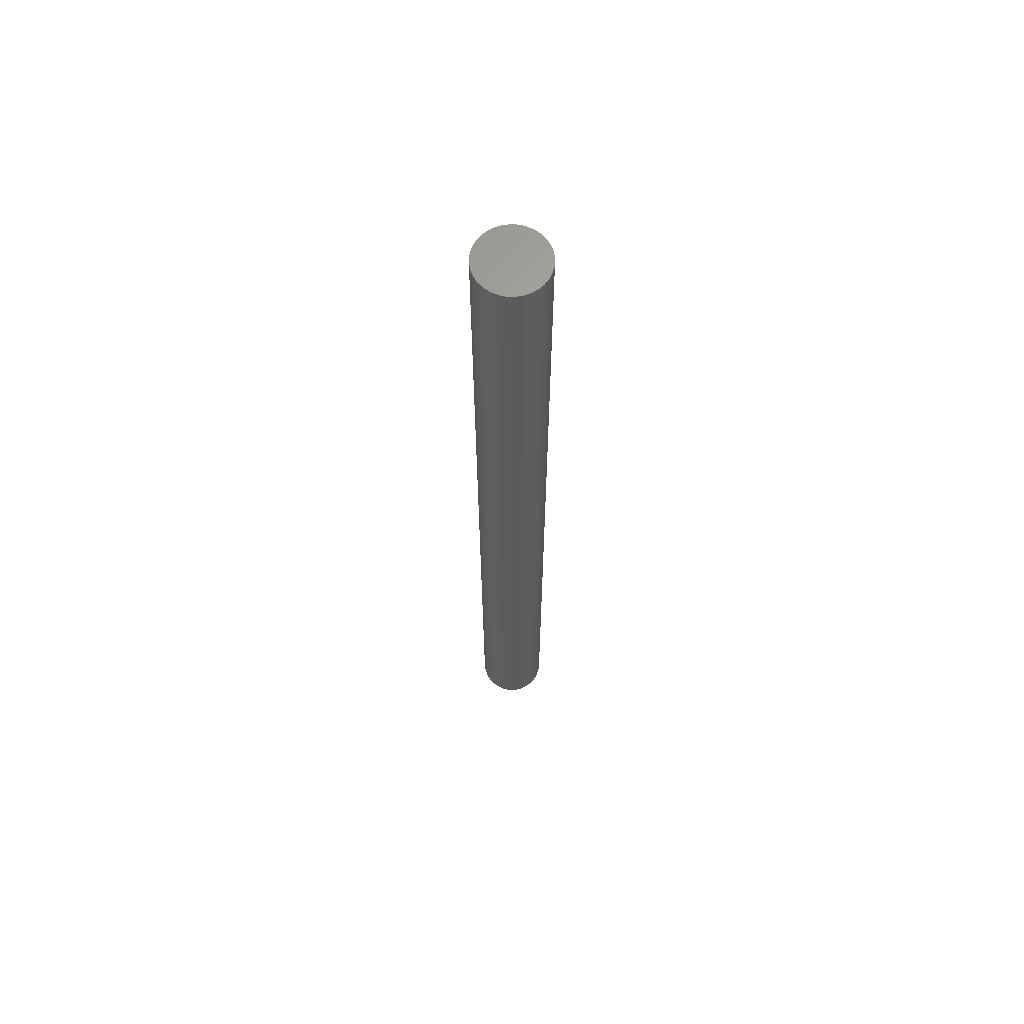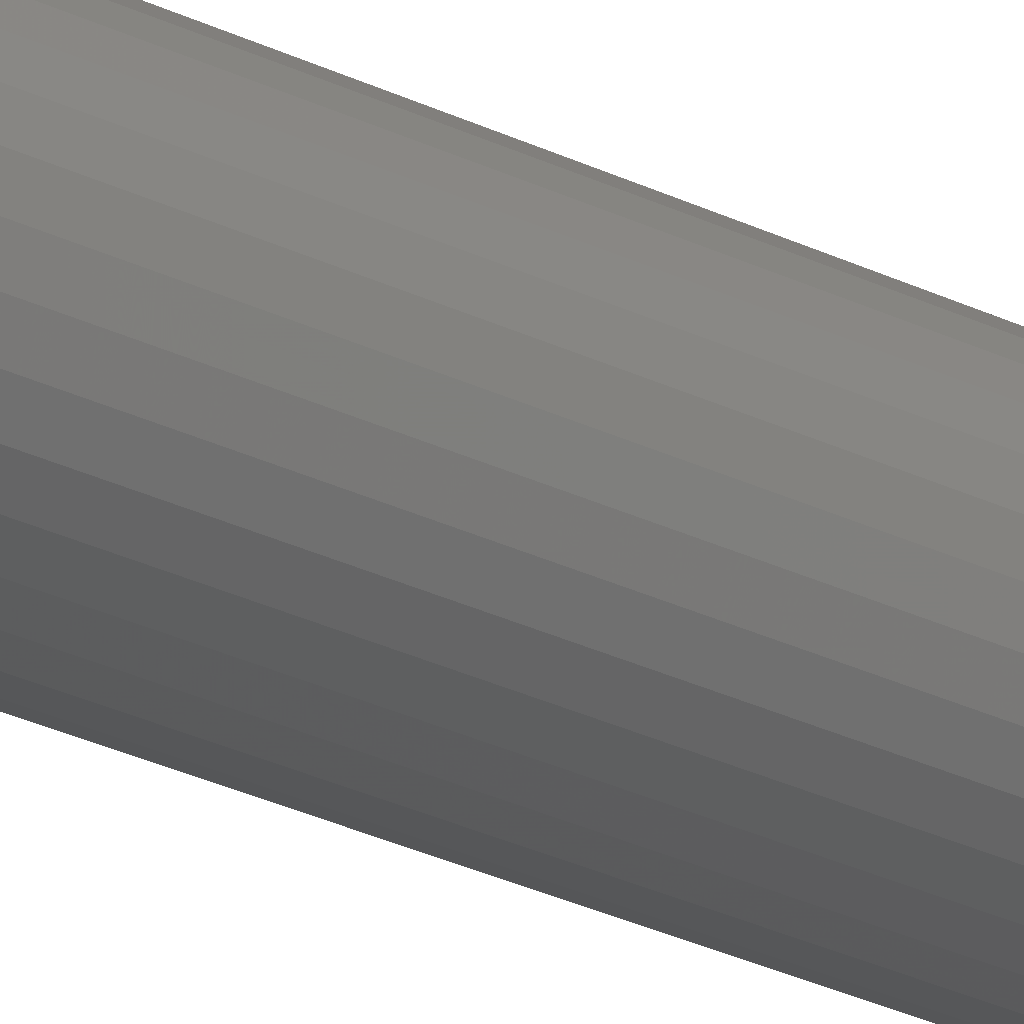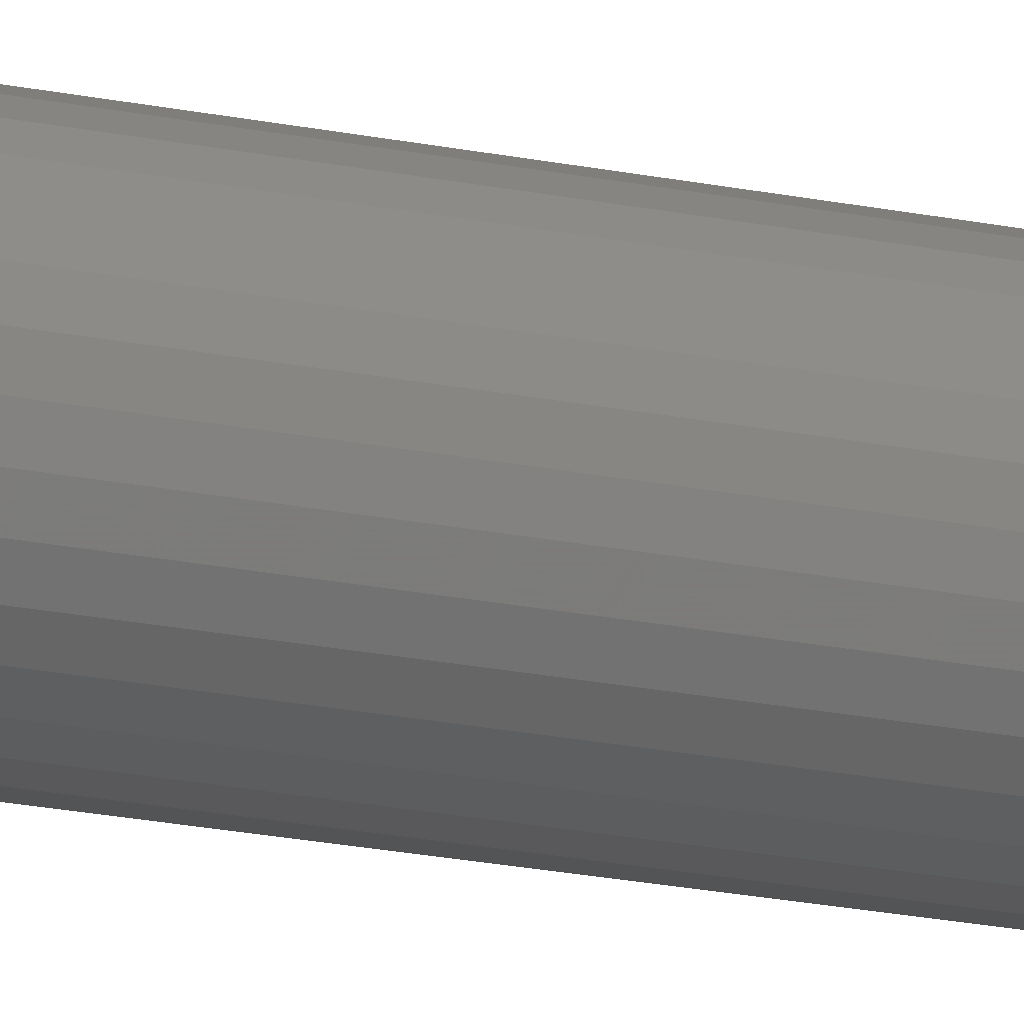
<metadata>
{"format":"stl","ext":"stl","renderer":"f3d","projection":"perspective","resolution":1024,"background":"white","views":[{"elev":64.6,"azim":7.6,"up":"+Z"},{"elev":-21.2,"azim":45.8,"up":"+Y"},{"elev":-17.4,"azim":-114.0,"up":"+Y"}]}
</metadata>
<code>
# stl→obj: 320 verts, 636 faces
v 0.004872 0.00849 0
v -0.01211 0.00849 0
v 0.003052 0.009983 0
v -0.0136 0.00667 0
v 0.006365 0.00667 0
v -0.01471 0.004595 0
v 0.007474 0.004595 0
v 0.006365 -0.00667 0
v -0.0136 -0.00667 0
v 0.007474 -0.004595 0
v -0.01211 -0.00849 0
v 0.004872 -0.00849 0
v -0.01029 -0.009983 0
v -0.01029 0.009983 0
v -0.008213 0.01109 0
v -0.005961 0.01178 0
v -0.003618 0.01201 0
v -0.001276 0.01178 0
v 0.0009763 0.01109 0
v 0.003052 -0.009983 0
v 0.0009763 -0.01109 0
v -0.001276 -0.01178 0
v -0.003618 -0.01201 0
v -0.005961 -0.01178 0
v -0.008213 -0.01109 0
v -0.01471 -0.004595 0
v -0.01539 -0.002342 0
v 0.008157 -0.002342 0
v -0.01562 7.273e-19 0
v 0.008388 -3.684e-18 0
v -0.01539 0.002342 0
v 0.008157 0.002342 0
v 0.02401 -6.768e-18 0.01562
v 0.02401 0 0.75
v 0.02348 -0.005391 0.01562
v 0.02348 -0.005391 0.75
v 0.02191 -0.01057 0.01562
v 0.02191 -0.01057 0.75
v 0.01936 -0.01535 0.01562
v 0.01936 -0.01535 0.75
v 0.01592 -0.01954 0.01562
v 0.01592 -0.01954 0.75
v 0.01173 -0.02297 0.01562
v 0.01173 -0.02297 0.75
v 0.006956 -0.02553 0.01562
v 0.006956 -0.02553 0.75
v 0.001772 -0.0271 0.01562
v 0.001772 -0.0271 0.75
v -0.003618 -0.02763 0.01562
v -0.003618 -0.02763 0.75
v -0.009009 -0.0271 0.01562
v -0.009009 -0.0271 0.75
v -0.01419 -0.02553 0.01562
v -0.01419 -0.02553 0.75
v -0.01897 -0.02297 0.01562
v -0.01897 -0.02297 0.75
v -0.02316 -0.01954 0.01562
v -0.02316 -0.01954 0.75
v -0.02659 -0.01535 0.01562
v -0.02659 -0.01535 0.75
v -0.02915 -0.01057 0.01562
v -0.02915 -0.01057 0.75
v -0.03072 -0.005391 0.01562
v -0.03072 -0.005391 0.75
v -0.03125 3.384e-18 0.01562
v -0.03125 3.384e-18 0.75
v -0.03072 0.005391 0.01562
v -0.03072 0.005391 0.75
v -0.02915 0.01057 0.01562
v -0.02915 0.01057 0.75
v -0.02659 0.01535 0.01562
v -0.02659 0.01535 0.75
v -0.02316 0.01954 0.01562
v -0.02316 0.01954 0.75
v -0.01897 0.02297 0.01562
v -0.01897 0.02297 0.75
v -0.01419 0.02553 0.01562
v -0.01419 0.02553 0.75
v -0.009009 0.0271 0.01562
v -0.009009 0.0271 0.75
v -0.003618 0.02763 0.01562
v -0.003618 0.02763 0.75
v 0.001772 0.0271 0.01562
v 0.001772 0.0271 0.75
v 0.006956 0.02553 0.01562
v 0.006956 0.02553 0.75
v 0.01173 0.02297 0.01562
v 0.01173 0.02297 0.75
v 0.01592 0.01954 0.01562
v 0.01592 0.01954 0.75
v 0.01936 0.01535 0.01562
v 0.01936 0.01535 0.75
v 0.02191 0.01057 0.01562
v 0.02191 0.01057 0.75
v 0.02348 0.005391 0.01562
v 0.02348 0.005391 0.75
v -0.03095 5.204e-18 0.01258
v -0.03042 0.005332 0.01258
v -0.03006 5.204e-18 0.009646
v -0.02955 0.005159 0.009646
v -0.02862 5.204e-18 0.006944
v -0.02814 0.004877 0.006944
v -0.02667 3.469e-18 0.004576
v -0.02623 0.004498 0.004576
v -0.02431 1.735e-18 0.002633
v -0.02391 0.004036 0.002633
v -0.0216 1.735e-18 0.001189
v -0.02126 0.003509 0.001189
v -0.01867 1.735e-18 0.0003002
v -0.01838 0.002937 0.0003002
v 0.02319 0.005332 0.01258
v 0.02371 1.735e-18 0.01258
v 0.02232 0.005159 0.009646
v 0.02282 0 0.009646
v 0.0209 0.004877 0.006944
v 0.02138 0 0.006944
v 0.01899 0.004498 0.004576
v 0.01944 0 0.004576
v 0.01667 0.004036 0.002633
v 0.01707 0 0.002633
v 0.01402 0.003509 0.001189
v 0.01437 -8.674e-19 0.001189
v 0.01115 0.002937 0.0003002
v 0.01144 -1.735e-18 0.0003002
v 0.02163 0.01046 0.01258
v 0.02081 0.01012 0.009646
v 0.01948 0.009566 0.006944
v 0.01768 0.008823 0.004576
v 0.01549 0.007917 0.002633
v 0.013 0.006883 0.001189
v 0.01029 0.005761 0.0003002
v 0.01911 0.01518 0.01258
v 0.01837 0.01469 0.009646
v 0.01717 0.01389 0.006944
v 0.01555 0.01281 0.004576
v 0.01358 0.01149 0.002633
v 0.01134 0.009992 0.001189
v 0.008899 0.008364 0.0003002
v 0.01571 0.01933 0.01258
v 0.01508 0.0187 0.009646
v 0.01406 0.01768 0.006944
v 0.01268 0.0163 0.004576
v 0.01101 0.01463 0.002633
v 0.0091 0.01272 0.001189
v 0.007027 0.01065 0.0003002
v 0.01157 0.02273 0.01258
v 0.01107 0.02199 0.009646
v 0.01027 0.02079 0.006944
v 0.00919 0.01917 0.004576
v 0.007875 0.0172 0.002633
v 0.006374 0.01495 0.001189
v 0.004746 0.01252 0.0003002
v 0.006841 0.02525 0.01258
v 0.006501 0.02443 0.009646
v 0.005948 0.0231 0.006944
v 0.005204 0.0213 0.004576
v 0.004298 0.01911 0.002633
v 0.003265 0.01662 0.001189
v 0.002143 0.01391 0.0003002
v 0.001714 0.02681 0.01258
v 0.00154 0.02593 0.009646
v 0.001259 0.02452 0.006944
v 0.0008794 0.02261 0.004576
v 0.0004175 0.02029 0.002633
v -0.0001095 0.01764 0.001189
v -0.0006814 0.01477 0.0003002
v -0.003618 0.02733 0.01258
v -0.003618 0.02644 0.009646
v -0.003618 0.025 0.006944
v -0.003618 0.02306 0.004576
v -0.003618 0.02069 0.002633
v -0.003618 0.01799 0.001189
v -0.003618 0.01505 0.0003002
v -0.008951 0.02681 0.01258
v -0.008777 0.02593 0.009646
v -0.008495 0.02452 0.006944
v -0.008116 0.02261 0.004576
v -0.007654 0.02029 0.002633
v -0.007127 0.01764 0.001189
v -0.006555 0.01477 0.0003002
v -0.01408 0.02525 0.01258
v -0.01374 0.02443 0.009646
v -0.01318 0.0231 0.006944
v -0.01244 0.0213 0.004576
v -0.01154 0.01911 0.002633
v -0.0105 0.01662 0.001189
v -0.00938 0.01391 0.0003002
v -0.0188 0.02273 0.01258
v -0.01831 0.02199 0.009646
v -0.01751 0.02079 0.006944
v -0.01643 0.01917 0.004576
v -0.01511 0.0172 0.002633
v -0.01361 0.01495 0.001189
v -0.01198 0.01252 0.0003002
v -0.02294 0.01933 0.01258
v -0.02232 0.0187 0.009646
v -0.02129 0.01768 0.006944
v -0.01992 0.0163 0.004576
v -0.01825 0.01463 0.002633
v -0.01634 0.01272 0.001189
v -0.01426 0.01065 0.0003002
v -0.02634 0.01518 0.01258
v -0.0256 0.01469 0.009646
v -0.0244 0.01389 0.006944
v -0.02279 0.01281 0.004576
v -0.02082 0.01149 0.002633
v -0.01857 0.009992 0.001189
v -0.01614 0.008364 0.0003002
v -0.02887 0.01046 0.01258
v -0.02805 0.01012 0.009646
v -0.02671 0.009566 0.006944
v -0.02492 0.008823 0.004576
v -0.02273 0.007917 0.002633
v -0.02024 0.006883 0.001189
v -0.01753 0.005761 0.0003002
v 0.02319 -0.005332 0.01258
v 0.02232 -0.005159 0.009646
v 0.0209 -0.004877 0.006944
v 0.01899 -0.004498 0.004576
v 0.01667 -0.004036 0.002633
v 0.01402 -0.003509 0.001189
v 0.01115 -0.002937 0.0003002
v -0.03042 -0.005332 0.01258
v -0.02955 -0.005159 0.009646
v -0.02814 -0.004877 0.006944
v -0.02623 -0.004498 0.004576
v -0.02391 -0.004036 0.002633
v -0.02126 -0.003509 0.001189
v -0.01838 -0.002937 0.0003002
v -0.02887 -0.01046 0.01258
v -0.02805 -0.01012 0.009646
v -0.02671 -0.009566 0.006944
v -0.02492 -0.008823 0.004576
v -0.02273 -0.007917 0.002633
v -0.02024 -0.006883 0.001189
v -0.01753 -0.005761 0.0003002
v -0.02634 -0.01518 0.01258
v -0.0256 -0.01469 0.009646
v -0.0244 -0.01389 0.006944
v -0.02279 -0.01281 0.004576
v -0.02082 -0.01149 0.002633
v -0.01857 -0.009992 0.001189
v -0.01614 -0.008364 0.0003002
v -0.02294 -0.01933 0.01258
v -0.02232 -0.0187 0.009646
v -0.02129 -0.01768 0.006944
v -0.01992 -0.0163 0.004576
v -0.01825 -0.01463 0.002633
v -0.01634 -0.01272 0.001189
v -0.01426 -0.01065 0.0003002
v -0.0188 -0.02273 0.01258
v -0.01831 -0.02199 0.009646
v -0.01751 -0.02079 0.006944
v -0.01643 -0.01917 0.004576
v -0.01511 -0.0172 0.002633
v -0.01361 -0.01495 0.001189
v -0.01198 -0.01252 0.0003002
v -0.01408 -0.02525 0.01258
v -0.01374 -0.02443 0.009646
v -0.01318 -0.0231 0.006944
v -0.01244 -0.0213 0.004576
v -0.01154 -0.01911 0.002633
v -0.0105 -0.01662 0.001189
v -0.00938 -0.01391 0.0003002
v -0.008951 -0.02681 0.01258
v -0.008777 -0.02593 0.009646
v -0.008495 -0.02452 0.006944
v -0.008116 -0.02261 0.004576
v -0.007654 -0.02029 0.002633
v -0.007127 -0.01764 0.001189
v -0.006555 -0.01477 0.0003002
v -0.003618 -0.02733 0.01258
v -0.003618 -0.02644 0.009646
v -0.003618 -0.025 0.006944
v -0.003618 -0.02306 0.004576
v -0.003618 -0.02069 0.002633
v -0.003618 -0.01799 0.001189
v -0.003618 -0.01505 0.0003002
v 0.001714 -0.02681 0.01258
v 0.00154 -0.02593 0.009646
v 0.001259 -0.02452 0.006944
v 0.0008794 -0.02261 0.004576
v 0.0004175 -0.02029 0.002633
v -0.0001095 -0.01764 0.001189
v -0.0006814 -0.01477 0.0003002
v 0.006841 -0.02525 0.01258
v 0.006501 -0.02443 0.009646
v 0.005948 -0.0231 0.006944
v 0.005204 -0.0213 0.004576
v 0.004298 -0.01911 0.002633
v 0.003265 -0.01662 0.001189
v 0.002143 -0.01391 0.0003002
v 0.01157 -0.02273 0.01258
v 0.01107 -0.02199 0.009646
v 0.01027 -0.02079 0.006944
v 0.00919 -0.01917 0.004576
v 0.007875 -0.0172 0.002633
v 0.006374 -0.01495 0.001189
v 0.004746 -0.01252 0.0003002
v 0.01571 -0.01933 0.01258
v 0.01508 -0.0187 0.009646
v 0.01406 -0.01768 0.006944
v 0.01268 -0.0163 0.004576
v 0.01101 -0.01463 0.002633
v 0.0091 -0.01272 0.001189
v 0.007027 -0.01065 0.0003002
v 0.01911 -0.01518 0.01258
v 0.01837 -0.01469 0.009646
v 0.01717 -0.01389 0.006944
v 0.01555 -0.01281 0.004576
v 0.01358 -0.01149 0.002633
v 0.01134 -0.009992 0.001189
v 0.008899 -0.008364 0.0003002
v 0.02163 -0.01046 0.01258
v 0.02081 -0.01012 0.009646
v 0.01948 -0.009566 0.006944
v 0.01768 -0.008823 0.004576
v 0.01549 -0.007917 0.002633
v 0.013 -0.006883 0.001189
v 0.01029 -0.005761 0.0003002
f 1 2 3
f 1 4 2
f 5 4 1
f 6 4 5
f 7 6 5
f 8 9 10
f 11 9 8
f 12 11 8
f 12 13 11
f 14 15 16
f 14 16 17
f 14 17 18
f 14 18 19
f 14 19 3
f 14 3 2
f 20 21 22
f 20 22 23
f 20 23 24
f 20 24 25
f 20 25 13
f 20 13 12
f 9 26 10
f 10 26 27
f 10 27 28
f 28 27 29
f 28 29 30
f 30 29 31
f 30 31 32
f 32 31 6
f 32 6 7
f 33 34 35
f 35 34 36
f 35 36 37
f 37 36 38
f 37 38 39
f 39 38 40
f 39 40 41
f 41 40 42
f 41 42 43
f 43 42 44
f 43 44 45
f 45 44 46
f 45 46 47
f 47 46 48
f 47 48 49
f 49 48 50
f 49 50 51
f 51 50 52
f 51 52 53
f 53 52 54
f 53 54 55
f 55 54 56
f 55 56 57
f 57 56 58
f 57 58 59
f 59 58 60
f 59 60 61
f 61 60 62
f 61 62 63
f 63 62 64
f 63 64 65
f 65 64 66
f 65 66 67
f 67 66 68
f 67 68 69
f 69 68 70
f 69 70 71
f 71 70 72
f 71 72 73
f 73 72 74
f 73 74 75
f 75 74 76
f 75 76 77
f 77 76 78
f 77 78 79
f 79 78 80
f 79 80 81
f 81 80 82
f 81 82 83
f 83 82 84
f 83 84 85
f 85 84 86
f 85 86 87
f 87 86 88
f 87 88 89
f 89 88 90
f 89 90 91
f 91 90 92
f 91 92 93
f 93 92 94
f 93 94 95
f 95 94 96
f 95 96 33
f 33 96 34
f 65 67 97
f 97 67 98
f 97 98 99
f 99 98 100
f 99 100 101
f 101 100 102
f 101 102 103
f 103 102 104
f 103 104 105
f 105 104 106
f 105 106 107
f 107 106 108
f 107 108 109
f 109 108 110
f 109 110 29
f 29 110 31
f 95 33 111
f 111 33 112
f 111 112 113
f 113 112 114
f 113 114 115
f 115 114 116
f 115 116 117
f 117 116 118
f 117 118 119
f 119 118 120
f 119 120 121
f 121 120 122
f 121 122 123
f 123 122 124
f 123 124 32
f 32 124 30
f 93 95 125
f 125 95 111
f 125 111 126
f 126 111 113
f 126 113 127
f 127 113 115
f 127 115 128
f 128 115 117
f 128 117 129
f 129 117 119
f 129 119 130
f 130 119 121
f 130 121 131
f 131 121 123
f 131 123 7
f 7 123 32
f 91 93 132
f 132 93 125
f 132 125 133
f 133 125 126
f 133 126 134
f 134 126 127
f 134 127 135
f 135 127 128
f 135 128 136
f 136 128 129
f 136 129 137
f 137 129 130
f 137 130 138
f 138 130 131
f 138 131 5
f 5 131 7
f 89 91 139
f 139 91 132
f 139 132 140
f 140 132 133
f 140 133 141
f 141 133 134
f 141 134 142
f 142 134 135
f 142 135 143
f 143 135 136
f 143 136 144
f 144 136 137
f 144 137 145
f 145 137 138
f 145 138 1
f 1 138 5
f 87 89 146
f 146 89 139
f 146 139 147
f 147 139 140
f 147 140 148
f 148 140 141
f 148 141 149
f 149 141 142
f 149 142 150
f 150 142 143
f 150 143 151
f 151 143 144
f 151 144 152
f 152 144 145
f 152 145 3
f 3 145 1
f 85 87 153
f 153 87 146
f 153 146 154
f 154 146 147
f 154 147 155
f 155 147 148
f 155 148 156
f 156 148 149
f 156 149 157
f 157 149 150
f 157 150 158
f 158 150 151
f 158 151 159
f 159 151 152
f 159 152 19
f 19 152 3
f 83 85 160
f 160 85 153
f 160 153 161
f 161 153 154
f 161 154 162
f 162 154 155
f 162 155 163
f 163 155 156
f 163 156 164
f 164 156 157
f 164 157 165
f 165 157 158
f 165 158 166
f 166 158 159
f 166 159 18
f 18 159 19
f 81 83 167
f 167 83 160
f 167 160 168
f 168 160 161
f 168 161 169
f 169 161 162
f 169 162 170
f 170 162 163
f 170 163 171
f 171 163 164
f 171 164 172
f 172 164 165
f 172 165 173
f 173 165 166
f 173 166 17
f 17 166 18
f 79 81 174
f 174 81 167
f 174 167 175
f 175 167 168
f 175 168 176
f 176 168 169
f 176 169 177
f 177 169 170
f 177 170 178
f 178 170 171
f 178 171 179
f 179 171 172
f 179 172 180
f 180 172 173
f 180 173 16
f 16 173 17
f 77 79 181
f 181 79 174
f 181 174 182
f 182 174 175
f 182 175 183
f 183 175 176
f 183 176 184
f 184 176 177
f 184 177 185
f 185 177 178
f 185 178 186
f 186 178 179
f 186 179 187
f 187 179 180
f 187 180 15
f 15 180 16
f 75 77 188
f 188 77 181
f 188 181 189
f 189 181 182
f 189 182 190
f 190 182 183
f 190 183 191
f 191 183 184
f 191 184 192
f 192 184 185
f 192 185 193
f 193 185 186
f 193 186 194
f 194 186 187
f 194 187 14
f 14 187 15
f 73 75 195
f 195 75 188
f 195 188 196
f 196 188 189
f 196 189 197
f 197 189 190
f 197 190 198
f 198 190 191
f 198 191 199
f 199 191 192
f 199 192 200
f 200 192 193
f 200 193 201
f 201 193 194
f 201 194 2
f 2 194 14
f 71 73 202
f 202 73 195
f 202 195 203
f 203 195 196
f 203 196 204
f 204 196 197
f 204 197 205
f 205 197 198
f 205 198 206
f 206 198 199
f 206 199 207
f 207 199 200
f 207 200 208
f 208 200 201
f 208 201 4
f 4 201 2
f 69 71 209
f 209 71 202
f 209 202 210
f 210 202 203
f 210 203 211
f 211 203 204
f 211 204 212
f 212 204 205
f 212 205 213
f 213 205 206
f 213 206 214
f 214 206 207
f 214 207 215
f 215 207 208
f 215 208 6
f 6 208 4
f 67 69 98
f 98 69 209
f 98 209 100
f 100 209 210
f 100 210 102
f 102 210 211
f 102 211 104
f 104 211 212
f 104 212 106
f 106 212 213
f 106 213 108
f 108 213 214
f 108 214 110
f 110 214 215
f 110 215 31
f 31 215 6
f 33 35 112
f 112 35 216
f 112 216 114
f 114 216 217
f 114 217 116
f 116 217 218
f 116 218 118
f 118 218 219
f 118 219 120
f 120 219 220
f 120 220 122
f 122 220 221
f 122 221 124
f 124 221 222
f 124 222 30
f 30 222 28
f 63 65 223
f 223 65 97
f 223 97 224
f 224 97 99
f 224 99 225
f 225 99 101
f 225 101 226
f 226 101 103
f 226 103 227
f 227 103 105
f 227 105 228
f 228 105 107
f 228 107 229
f 229 107 109
f 229 109 27
f 27 109 29
f 61 63 230
f 230 63 223
f 230 223 231
f 231 223 224
f 231 224 232
f 232 224 225
f 232 225 233
f 233 225 226
f 233 226 234
f 234 226 227
f 234 227 235
f 235 227 228
f 235 228 236
f 236 228 229
f 236 229 26
f 26 229 27
f 59 61 237
f 237 61 230
f 237 230 238
f 238 230 231
f 238 231 239
f 239 231 232
f 239 232 240
f 240 232 233
f 240 233 241
f 241 233 234
f 241 234 242
f 242 234 235
f 242 235 243
f 243 235 236
f 243 236 9
f 9 236 26
f 57 59 244
f 244 59 237
f 244 237 245
f 245 237 238
f 245 238 246
f 246 238 239
f 246 239 247
f 247 239 240
f 247 240 248
f 248 240 241
f 248 241 249
f 249 241 242
f 249 242 250
f 250 242 243
f 250 243 11
f 11 243 9
f 55 57 251
f 251 57 244
f 251 244 252
f 252 244 245
f 252 245 253
f 253 245 246
f 253 246 254
f 254 246 247
f 254 247 255
f 255 247 248
f 255 248 256
f 256 248 249
f 256 249 257
f 257 249 250
f 257 250 13
f 13 250 11
f 53 55 258
f 258 55 251
f 258 251 259
f 259 251 252
f 259 252 260
f 260 252 253
f 260 253 261
f 261 253 254
f 261 254 262
f 262 254 255
f 262 255 263
f 263 255 256
f 263 256 264
f 264 256 257
f 264 257 25
f 25 257 13
f 51 53 265
f 265 53 258
f 265 258 266
f 266 258 259
f 266 259 267
f 267 259 260
f 267 260 268
f 268 260 261
f 268 261 269
f 269 261 262
f 269 262 270
f 270 262 263
f 270 263 271
f 271 263 264
f 271 264 24
f 24 264 25
f 49 51 272
f 272 51 265
f 272 265 273
f 273 265 266
f 273 266 274
f 274 266 267
f 274 267 275
f 275 267 268
f 275 268 276
f 276 268 269
f 276 269 277
f 277 269 270
f 277 270 278
f 278 270 271
f 278 271 23
f 23 271 24
f 47 49 279
f 279 49 272
f 279 272 280
f 280 272 273
f 280 273 281
f 281 273 274
f 281 274 282
f 282 274 275
f 282 275 283
f 283 275 276
f 283 276 284
f 284 276 277
f 284 277 285
f 285 277 278
f 285 278 22
f 22 278 23
f 45 47 286
f 286 47 279
f 286 279 287
f 287 279 280
f 287 280 288
f 288 280 281
f 288 281 289
f 289 281 282
f 289 282 290
f 290 282 283
f 290 283 291
f 291 283 284
f 291 284 292
f 292 284 285
f 292 285 21
f 21 285 22
f 43 45 293
f 293 45 286
f 293 286 294
f 294 286 287
f 294 287 295
f 295 287 288
f 295 288 296
f 296 288 289
f 296 289 297
f 297 289 290
f 297 290 298
f 298 290 291
f 298 291 299
f 299 291 292
f 299 292 20
f 20 292 21
f 41 43 300
f 300 43 293
f 300 293 301
f 301 293 294
f 301 294 302
f 302 294 295
f 302 295 303
f 303 295 296
f 303 296 304
f 304 296 297
f 304 297 305
f 305 297 298
f 305 298 306
f 306 298 299
f 306 299 12
f 12 299 20
f 39 41 307
f 307 41 300
f 307 300 308
f 308 300 301
f 308 301 309
f 309 301 302
f 309 302 310
f 310 302 303
f 310 303 311
f 311 303 304
f 311 304 312
f 312 304 305
f 312 305 313
f 313 305 306
f 313 306 8
f 8 306 12
f 37 39 314
f 314 39 307
f 314 307 315
f 315 307 308
f 315 308 316
f 316 308 309
f 316 309 317
f 317 309 310
f 317 310 318
f 318 310 311
f 318 311 319
f 319 311 312
f 319 312 320
f 320 312 313
f 320 313 10
f 10 313 8
f 35 37 216
f 216 37 314
f 216 314 217
f 217 314 315
f 217 315 218
f 218 315 316
f 218 316 219
f 219 316 317
f 219 317 220
f 220 317 318
f 220 318 221
f 221 318 319
f 221 319 222
f 222 319 320
f 222 320 28
f 28 320 10
f 82 80 78
f 84 82 78
f 84 78 86
f 86 78 76
f 86 76 88
f 88 76 74
f 88 74 90
f 90 74 72
f 90 72 92
f 92 72 70
f 92 70 94
f 94 70 68
f 94 68 96
f 36 62 38
f 38 62 60
f 38 60 40
f 40 60 58
f 40 58 42
f 42 58 56
f 42 56 44
f 44 56 54
f 44 54 46
f 46 54 52
f 46 52 50
f 46 50 48
f 96 68 34
f 34 68 66
f 34 66 36
f 36 66 64
f 36 64 62

</code>
